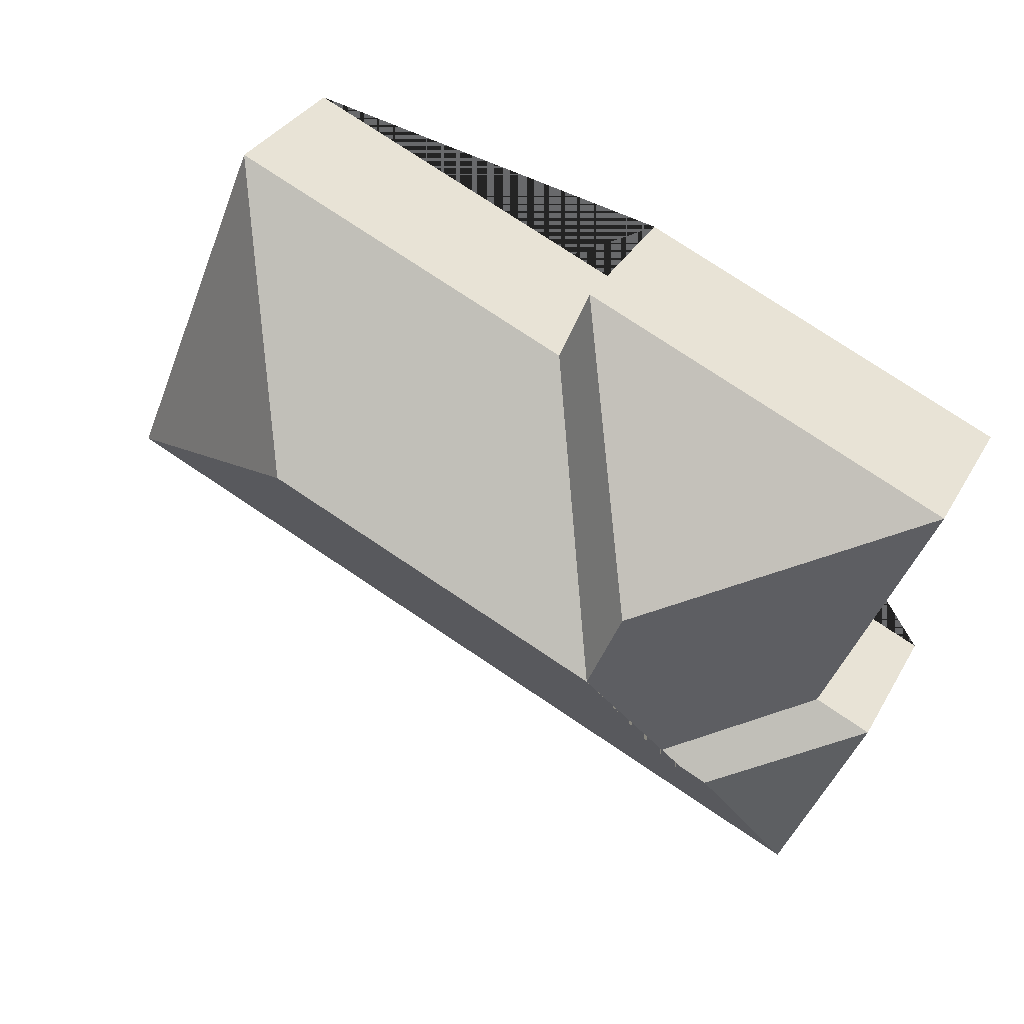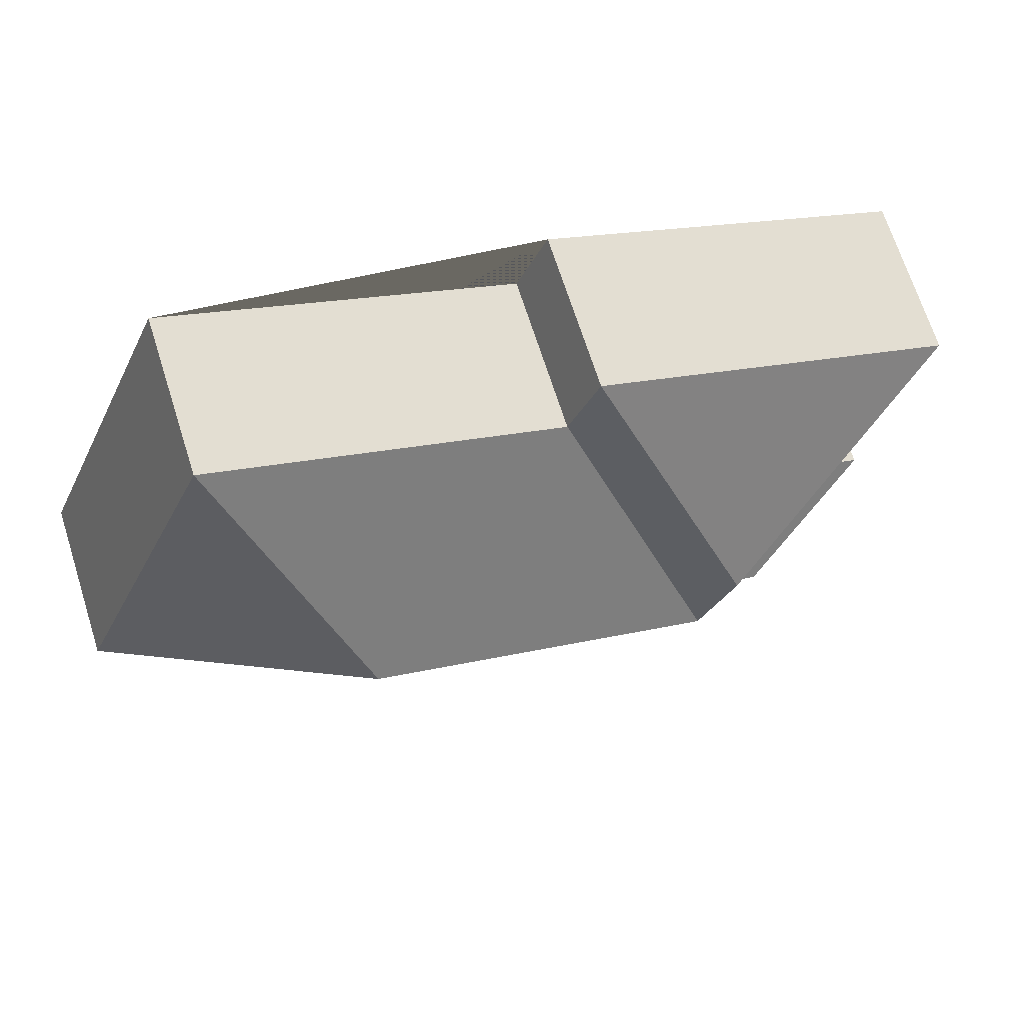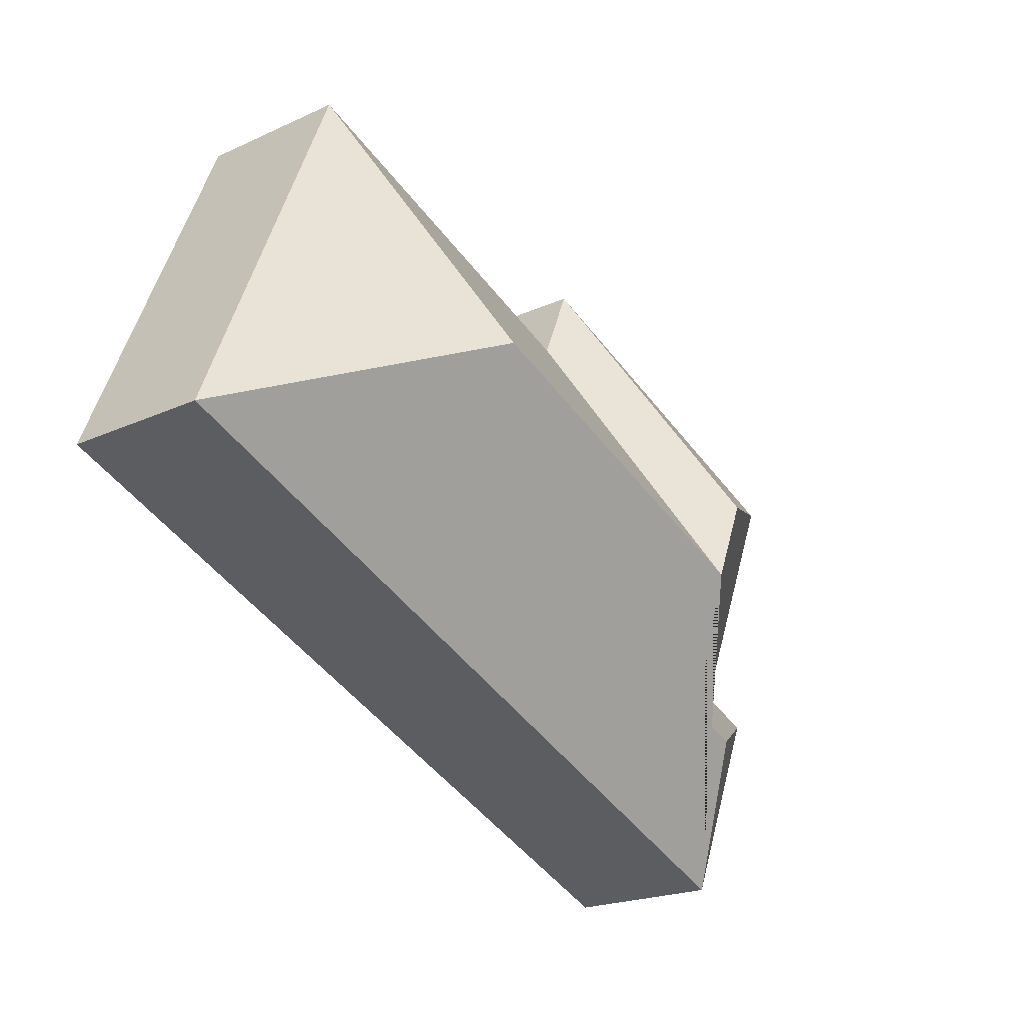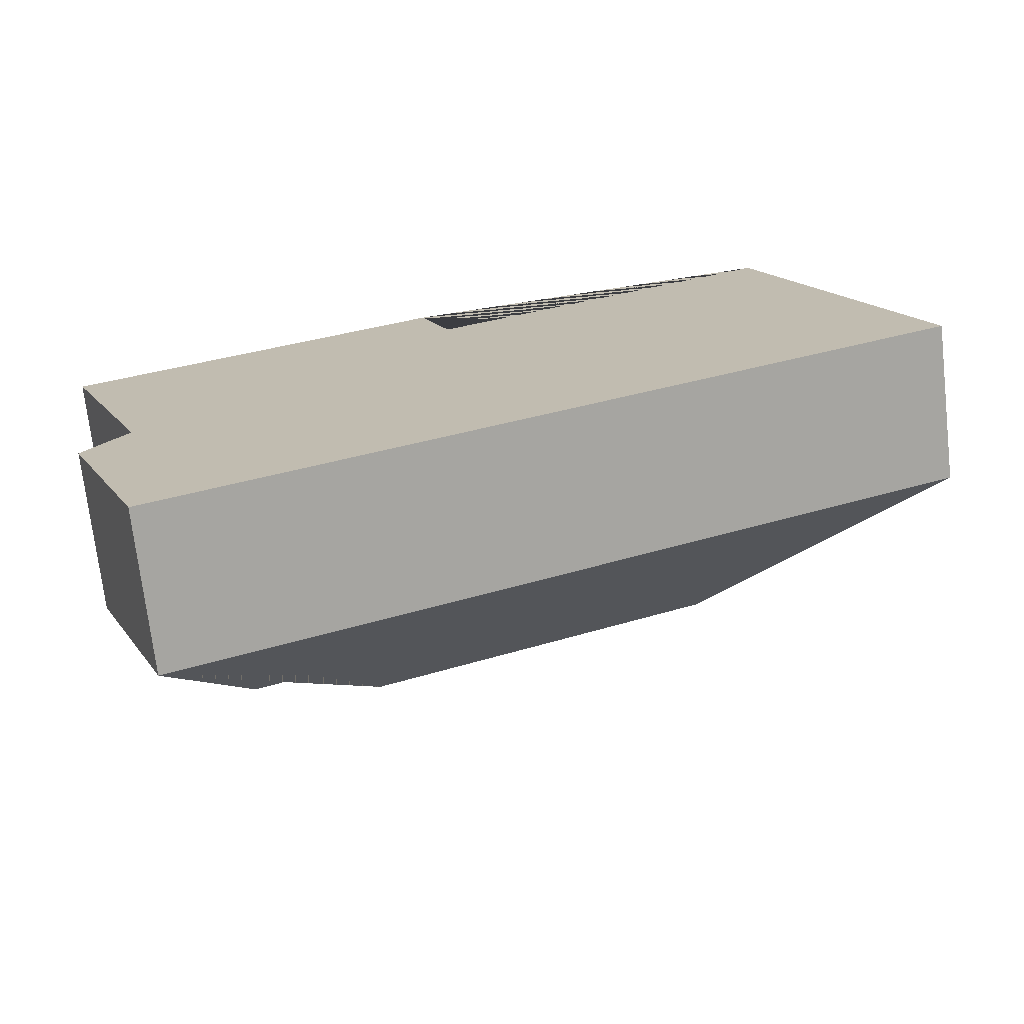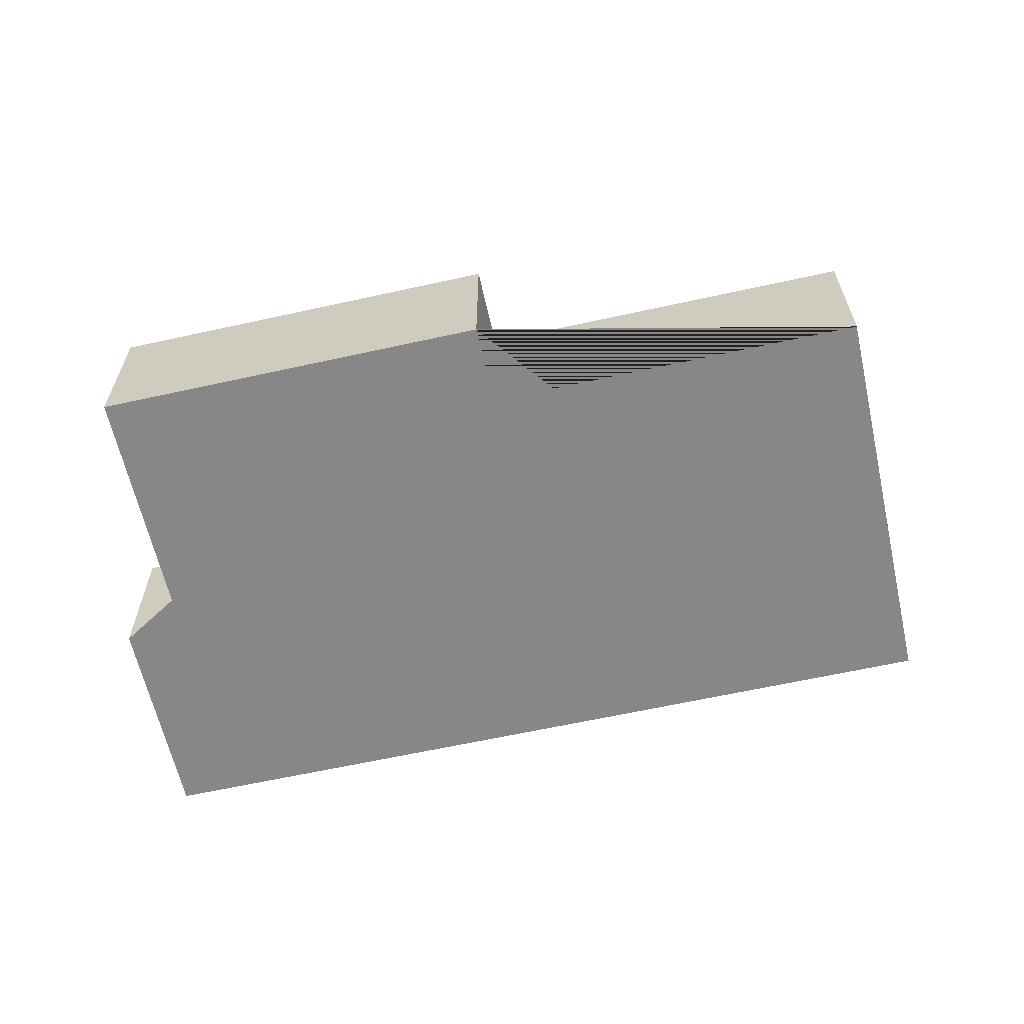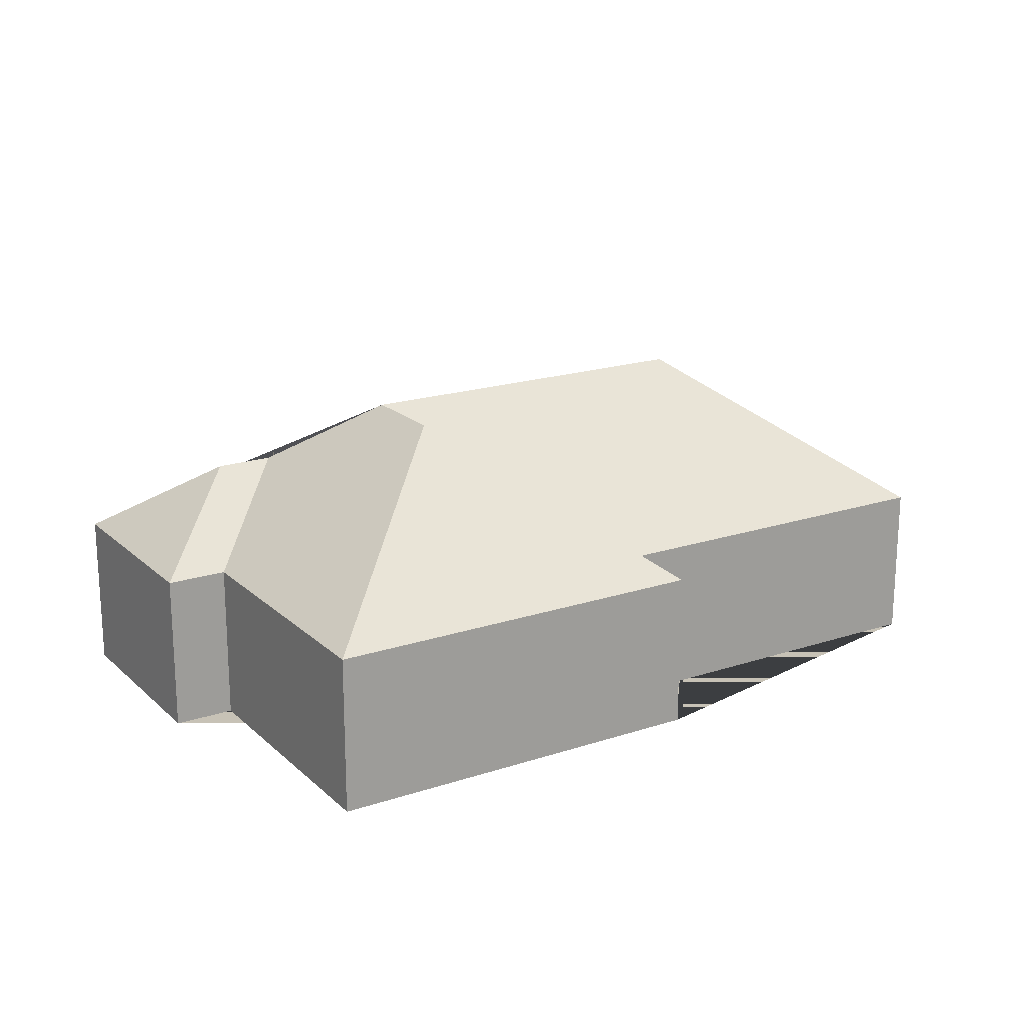
<metadata>
{"format":"obj","ext":"obj","renderer":"f3d","projection":"perspective","resolution":1024,"background":"white","views":[{"elev":33.9,"azim":-154.2,"up":"+Z"},{"elev":69.6,"azim":162.3,"up":"+Z"},{"elev":-21.0,"azim":129.3,"up":"+Z"},{"elev":-72.1,"azim":6.6,"up":"+Z"},{"elev":-62.6,"azim":-9.8,"up":"+Y"},{"elev":19.1,"azim":-54.3,"up":"+Y"}]}
</metadata>
<code>
o CG10_500_038072_0014
v 192.4 75 -48.47
v 20.65 75 -119.4
v 207 75 -83.75
v 371 75 -16.11
v 142.5 145 -167.9
v 69.63 75 -237.7
v 43.31 75 -248.7
v 159.1 145 -208.1
v 319.7 144.9 -141.8
v 135.4 112.2 -266
v 110.3 112.2 -276.4
v 444 75 -192.9
v 82.05 75 -342.5
v 192.4 0 -48.47
v 20.65 0 -119.4
v 69.63 0 -237.7
v 43.31 0 -248.7
v 82.05 0 -342.5
v 444 0 -192.9
v 371 0 -16.11
v 207 0 -83.75
f 12 9 4
f 4 9 8 3
f 3 8 5 1
f 1 5 2
f 8 5 2 6 10
f 10 6 7 11
f 11 7 13
f 13 11 10 8 9 12
f 14 15 16 17 18 19 20 21
f 1 14 15 2
f 2 15 16 6
f 6 16 17 7
f 7 17 18 13
f 13 18 19 12
f 12 19 20 4
f 4 20 21 3
f 3 21 14 1

</code>
